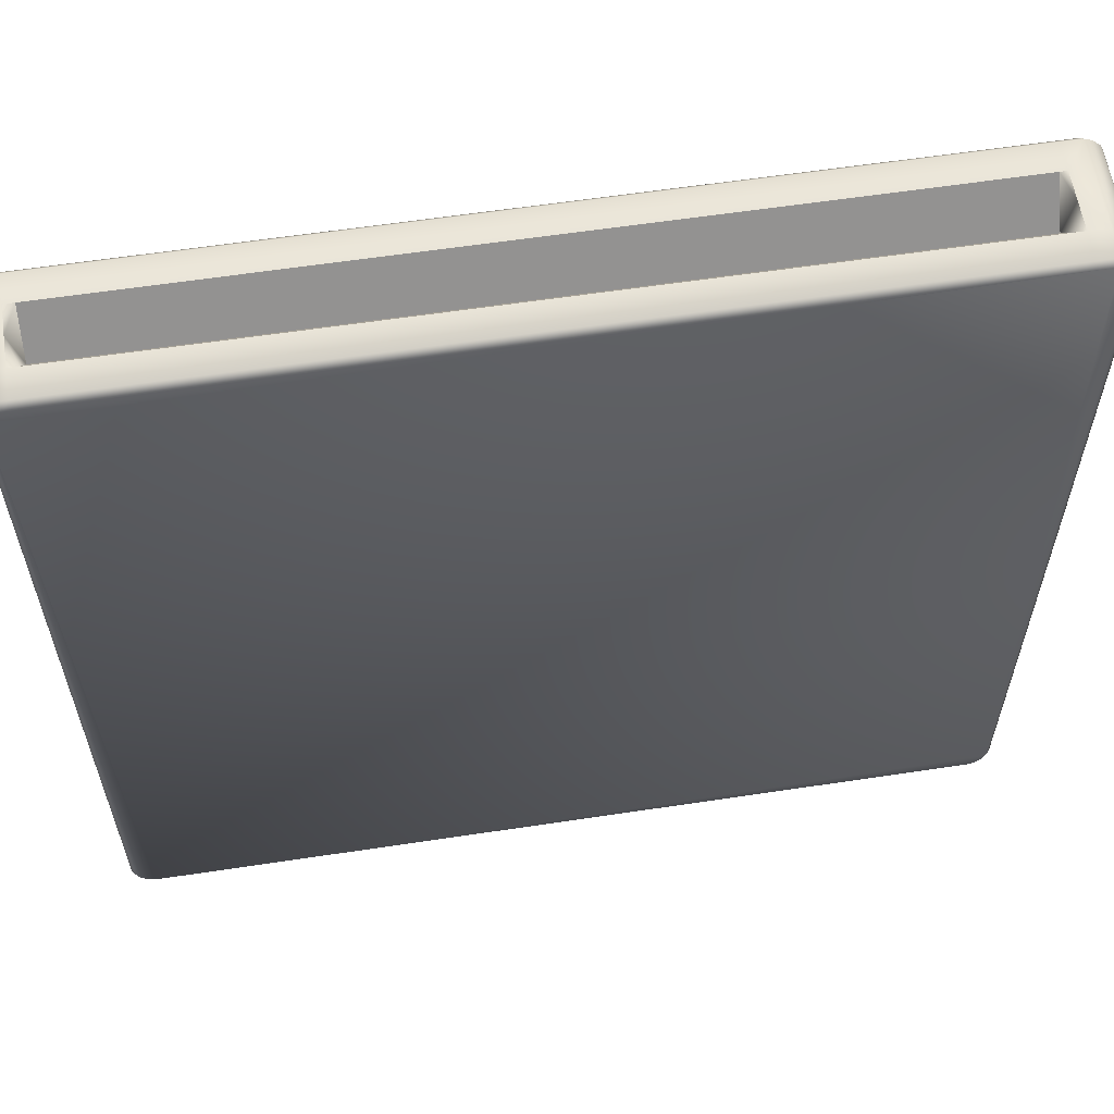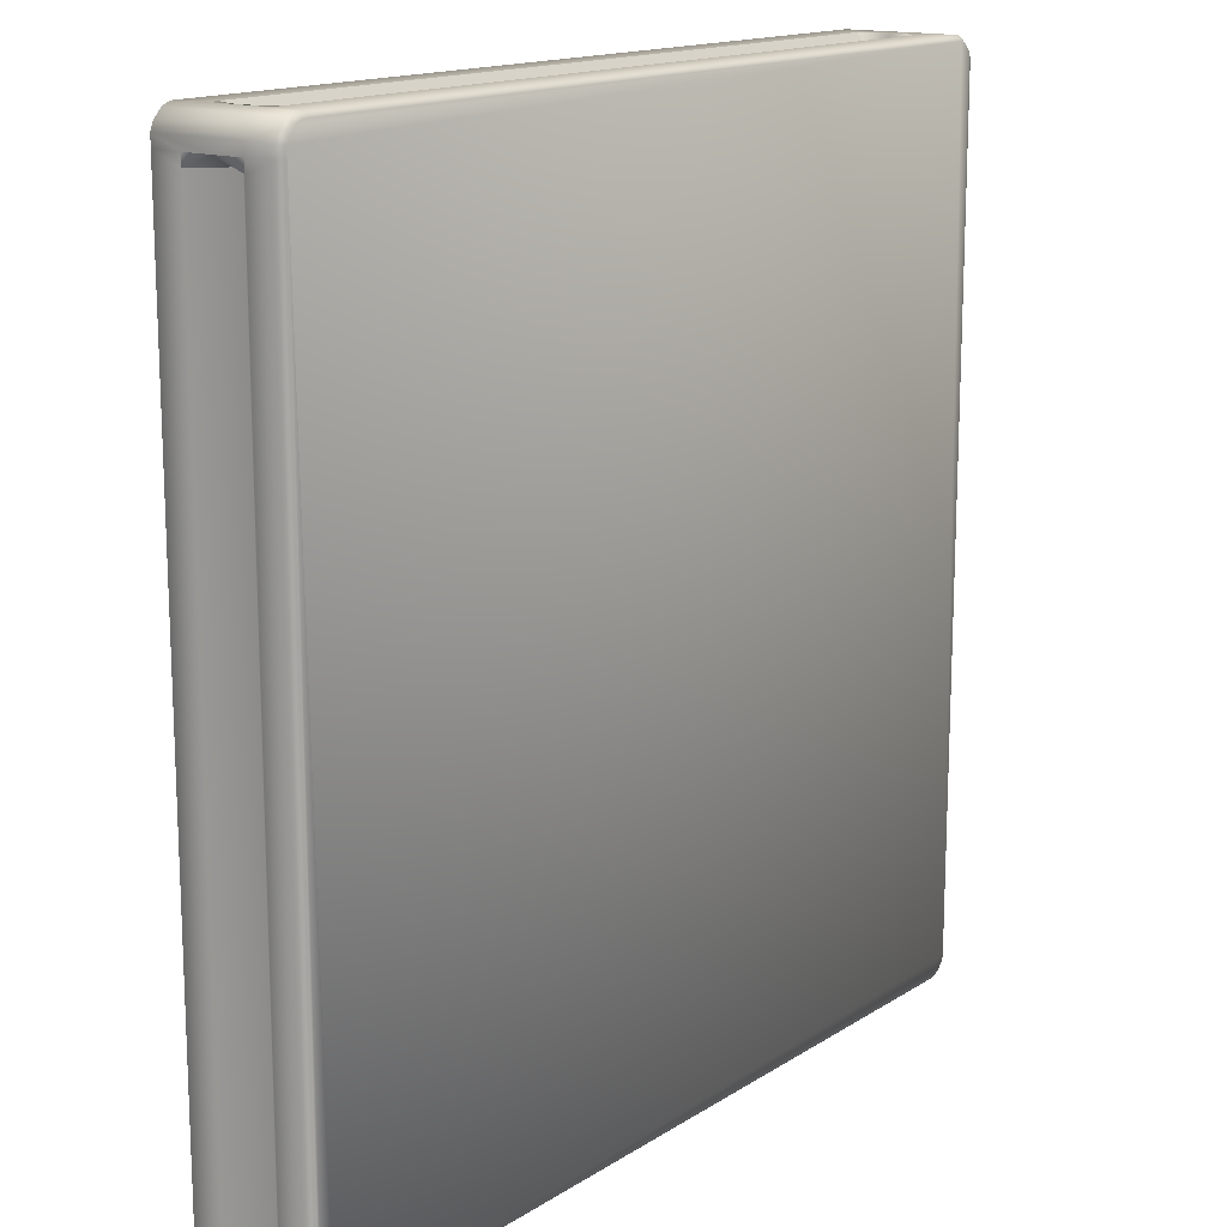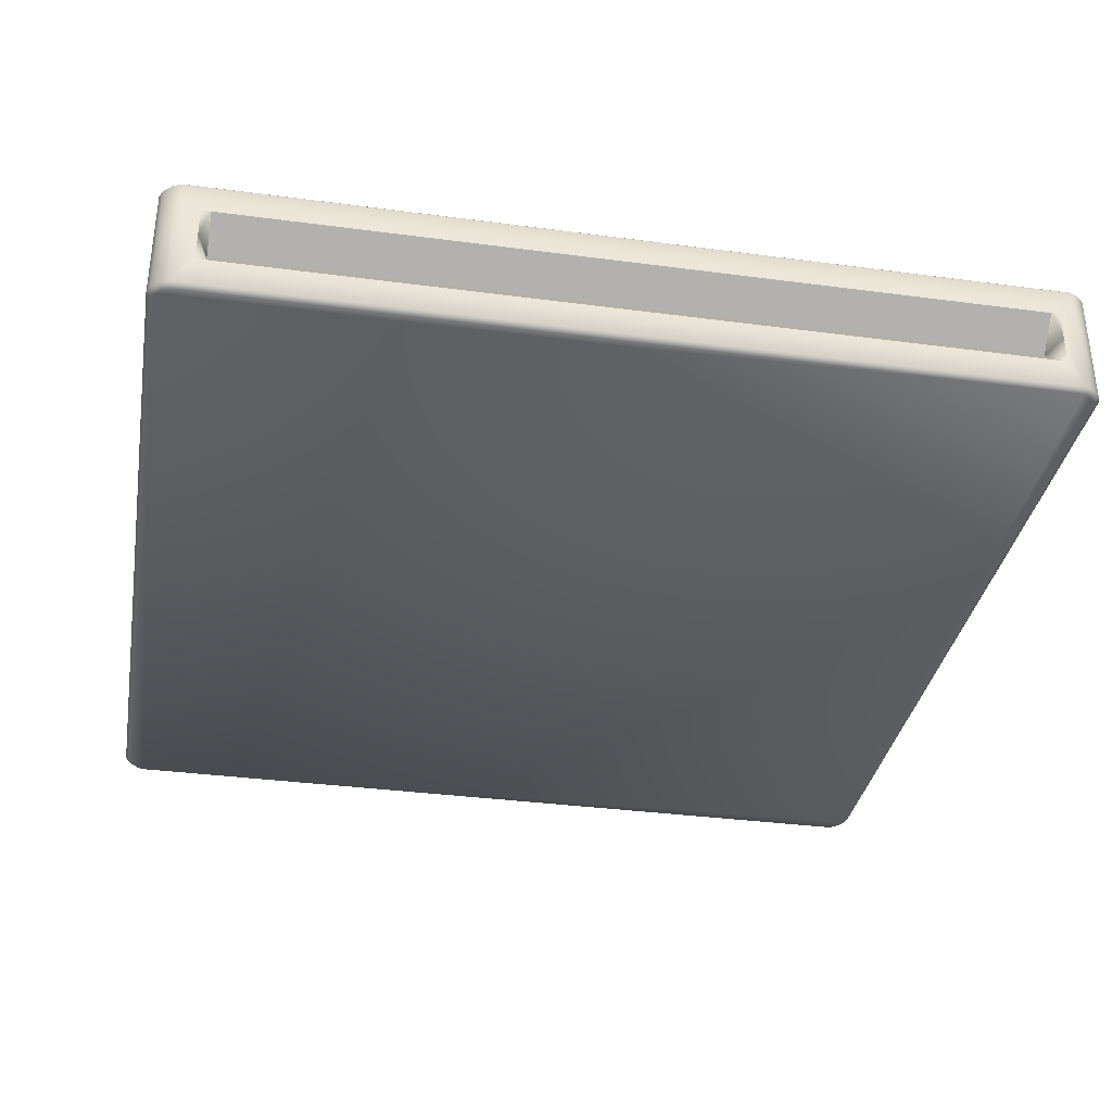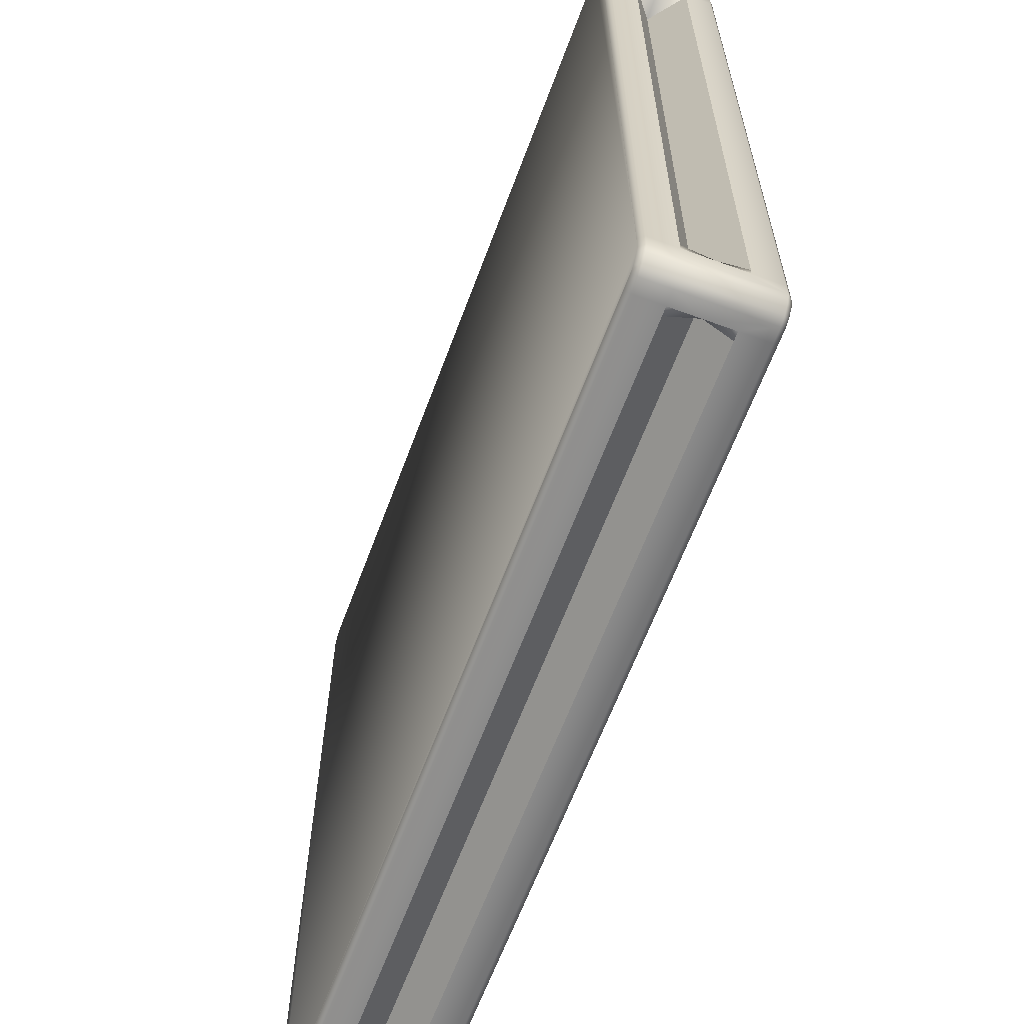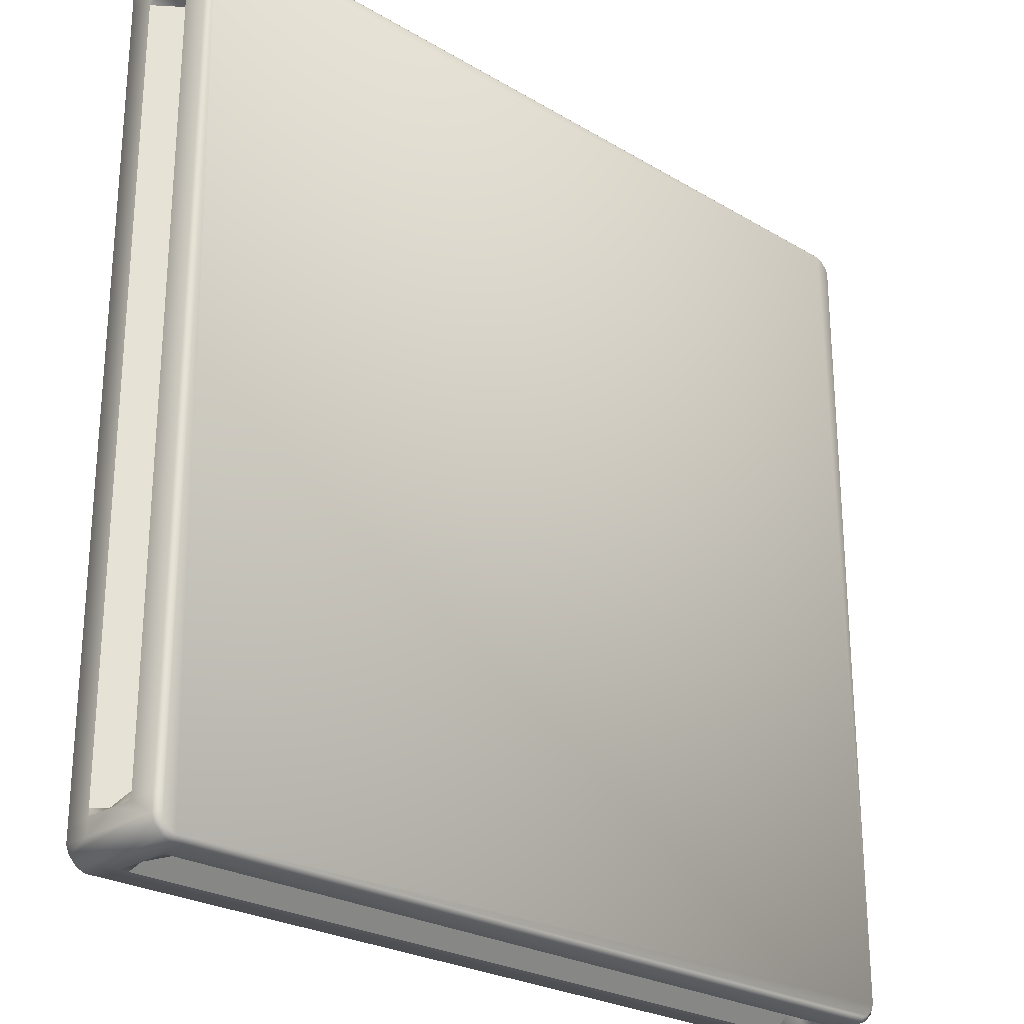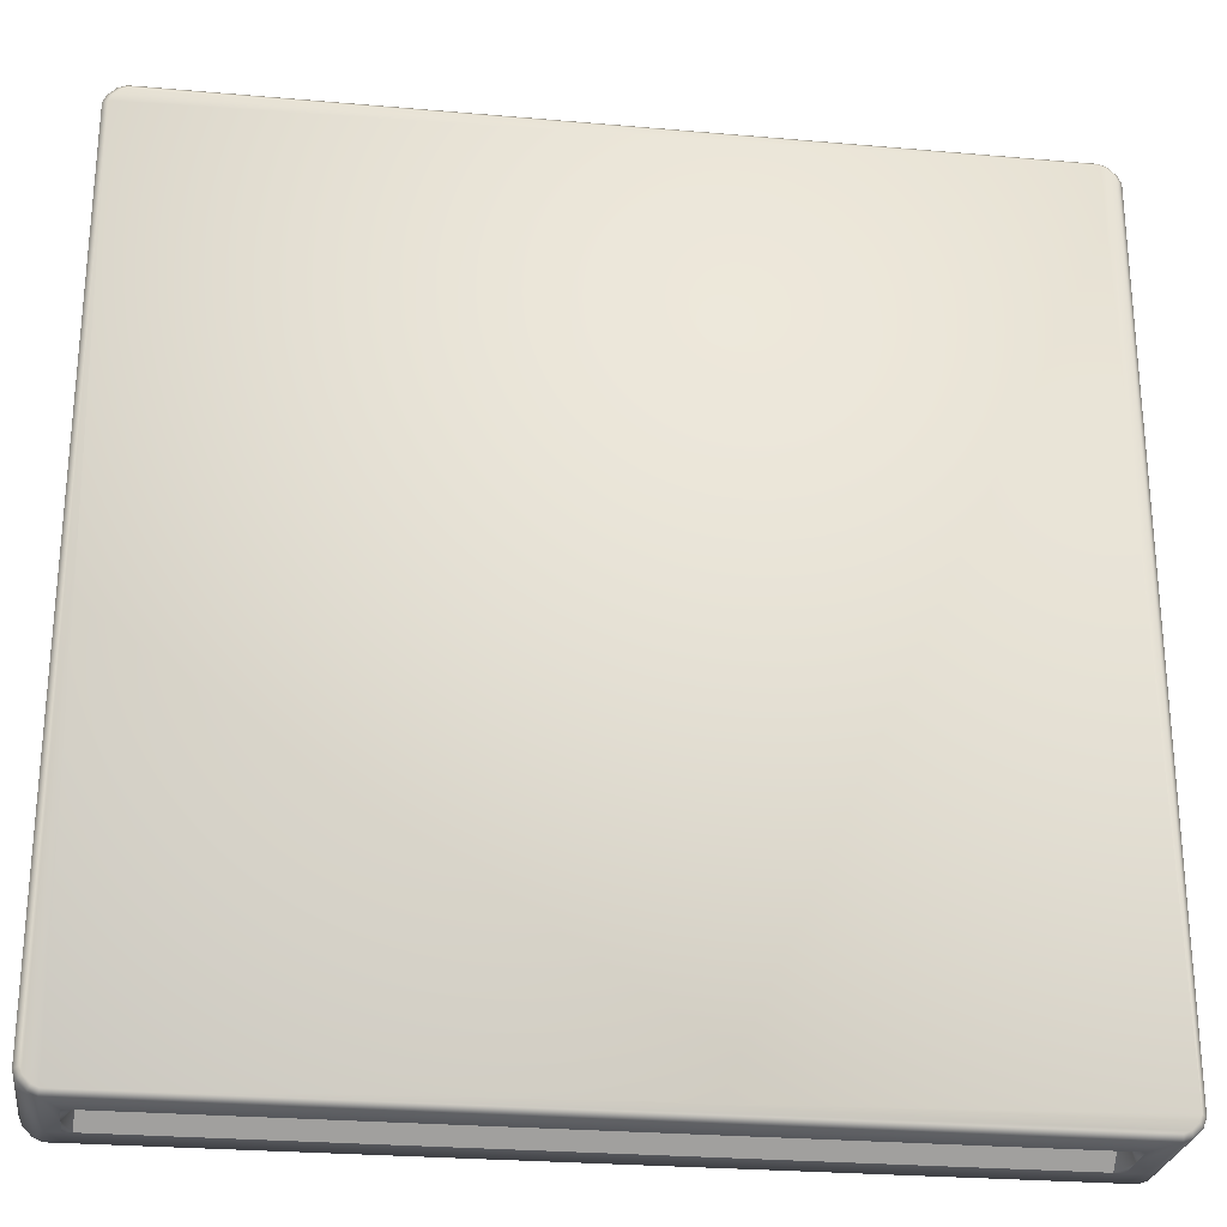
<metadata>
{"format":"obj","ext":"obj","renderer":"f3d","projection":"perspective","resolution":1024,"background":"white","views":[{"elev":60.2,"azim":171.2,"up":"+Z"},{"elev":15.1,"azim":127.0,"up":"+Z"},{"elev":-34.6,"azim":169.9,"up":"+Y"},{"elev":-63.4,"azim":-110.4,"up":"+Z"},{"elev":-25.3,"azim":-43.7,"up":"+Z"},{"elev":-26.4,"azim":-7.8,"up":"+Z"}]}
</metadata>
<code>
v -2.891 0 2.932
v -2.937 0 2.886
v -2.955 0 2.844
v 2.849 0 2.95
v -2.937 0 -2.886
v -2.955 0 2.707
v -2.955 0 -2.729
v -2.955 0 -2.844
v -2.849 0 -2.95
v -2.891 0 -2.932
v 2.891 0 -2.932
v -2.752 0 -2.95
v 2.717 0 -2.95
v 2.849 0 -2.95
v 2.955 0 -2.844
v 2.937 0 -2.886
v 2.937 0 2.886
v 2.955 0 -2.727
v 2.955 0 2.768
v 2.955 0 2.844
v 2.891 0 2.932
v 2.804 0 2.95
v -2.721 0 2.95
v -2.849 0 2.95
v -2.937 0.8475 2.886
v -2.891 0.8475 2.932
v -2.849 0.8475 2.95
v -2.955 0.8475 -2.844
v 2.891 0.8475 2.932
v -2.721 0.8475 2.95
v 2.804 0.8475 2.95
v 2.849 0.8475 2.95
v 2.955 0.8475 2.844
v 2.937 0.8475 2.886
v 2.937 0.8475 -2.886
v 2.955 0.8475 2.768
v 2.955 0.8475 -2.727
v 2.955 0.8475 -2.844
v 2.849 0.8475 -2.95
v 2.891 0.8475 -2.932
v -2.891 0.8475 -2.932
v 2.717 0.8475 -2.95
v -2.752 0.8475 -2.95
v -2.849 0.8475 -2.95
v -2.937 0.8475 -2.886
v -2.955 0.8475 -2.729
v -2.955 0.8475 2.707
v -2.955 0.8475 2.844
v -2.727 0.424 2.984
v -2.856 0.6204 2.984
v -2.856 0.03468 2.984
v -2.727 0.2276 2.984
v 2.99 0.424 2.775
v 2.99 0.6204 2.851
v 2.99 0.03468 2.851
v 2.99 0.2276 2.775
v 2.967 0.8128 2.906
v 2.911 0.8128 2.962
v 2.911 0.03468 2.962
v 2.967 0.03468 2.906
v -2.967 0.8128 2.906
v -2.967 0.03468 2.906
v -2.911 0.03468 2.962
v -2.911 0.8128 2.962
v 2.911 0.8128 -2.962
v 2.967 0.8128 -2.906
v 2.967 0.03468 -2.906
v 2.911 0.03468 -2.962
v 2.856 0.8128 2.984
v 2.856 0.6204 2.984
v 2.856 0.03468 2.984
v -2.856 0.8128 2.984
v 2.99 0.6204 -2.851
v 2.99 0.03468 -2.851
v 2.99 0.8128 2.851
v -2.99 0.6204 2.851
v -2.99 0.03468 2.851
v -2.99 0.8128 2.851
v 2.856 0.6204 -2.984
v 2.856 0.03468 -2.984
v 2.99 0.03468 -2.733
v 2.811 0.03468 2.984
v -2.727 0.8128 2.984
v 2.99 0.8128 2.775
v 2.856 0.8128 -2.984
v 2.99 0.8128 -2.851
v 2.724 0.424 -2.984
v 2.724 0.2276 -2.984
v -2.99 0.424 -2.735
v -2.99 0.6204 -2.851
v -2.99 0.03468 -2.851
v -2.99 0.2276 -2.735
v -2.967 0.8128 -2.906
v -2.911 0.8128 -2.962
v -2.911 0.03468 -2.962
v -2.967 0.03468 -2.906
v -2.856 0.8128 -2.984
v -2.856 0.6204 -2.984
v -2.856 0.03468 -2.984
v -2.99 0.8128 -2.851
v -2.99 0.03468 2.713
v -2.758 0.03468 -2.984
v 2.724 0.8128 -2.984
v -2.99 0.8128 -2.735
v 2.811 0.6204 2.984
v 2.99 0.8128 -2.733
v 2.99 0.6204 -2.733
v -2.758 0.6204 -2.984
v -2.99 0.6204 2.713
v -2.727 0.03468 2.984
v -2.679 0.2276 2.984
v 2.811 0.8128 2.984
v -2.727 0.6204 2.984
v 2.743 0.6204 2.984
v 2.743 0.424 2.713
v 2.811 0.424 2.984
v 2.811 0.2276 2.984
v 2.99 0.2276 -2.733
v 2.99 0.03468 2.775
v 2.99 0.6204 -2.681
v 2.795 0.424 -2.681
v 2.99 0.424 -2.733
v 2.99 0.2276 2.702
v 2.99 0.6204 2.775
v -2.758 0.2276 -2.984
v 2.724 0.03468 -2.984
v -2.758 0.8128 -2.984
v -2.701 0.6204 -2.984
v -2.701 0.424 -2.786
v -2.758 0.424 -2.984
v 2.661 0.2276 -2.984
v 2.724 0.6204 -2.984
v -2.99 0.2276 2.713
v -2.99 0.03468 -2.735
v -2.99 0.8128 2.713
v -2.99 0.6204 2.648
v -2.744 0.424 2.648
v -2.99 0.424 2.713
v -2.99 0.2276 -2.685
v -2.99 0.6204 -2.735
v -2.679 0.424 2.713
v 2.795 0.424 2.702
v 2.661 0.424 -2.786
v -2.744 0.424 -2.685
v -2.99 0.6204 -2.685
v -2.99 0.2276 2.648
v 2.661 0.6204 -2.984
v -2.701 0.2276 -2.984
v 2.99 0.6204 2.702
v 2.99 0.2276 -2.681
v -2.679 0.6204 2.984
v 2.743 0.2276 2.984
f 1 2 3
f 1 3 4
f 5 6 7
f 5 7 8
f 6 5 9
f 6 9 3
f 5 10 9
f 11 12 13
f 11 13 14
f 12 11 15
f 12 15 9
f 11 16 15
f 9 15 4
f 9 4 3
f 17 18 19
f 17 19 20
f 18 17 4
f 18 4 15
f 17 21 4
f 22 23 1
f 22 1 4
f 24 1 23
f 25 26 27
f 25 27 28
f 29 30 31
f 29 31 32
f 30 29 33
f 30 33 27
f 29 34 33
f 35 36 37
f 35 37 38
f 36 35 39
f 36 39 33
f 35 40 39
f 33 39 28
f 33 28 27
f 41 42 43
f 41 43 44
f 42 41 28
f 42 28 39
f 41 45 28
f 46 47 25
f 46 25 28
f 48 25 47
f 49 50 51
f 49 51 52
f 53 54 55
f 53 55 56
f 57 58 59
f 57 59 60
f 61 62 63
f 61 63 64
f 65 66 67
f 65 67 68
f 58 69 70
f 58 70 59
f 71 59 70
f 63 51 50
f 63 50 64
f 72 64 50
f 67 66 73
f 67 73 74
f 57 55 54
f 57 54 75
f 60 55 57
f 76 77 61
f 76 61 78
f 61 77 62
f 79 65 68
f 79 68 80
f 15 74 81
f 15 81 18
f 4 71 82
f 4 82 22
f 27 72 83
f 27 83 30
f 33 75 84
f 33 84 36
f 2 1 63
f 2 63 62
f 21 17 60
f 21 60 59
f 16 11 68
f 16 68 67
f 26 25 61
f 26 61 64
f 34 29 58
f 34 58 57
f 40 35 66
f 40 66 65
f 1 24 51
f 1 51 63
f 4 21 59
f 4 59 71
f 15 16 67
f 15 67 74
f 27 26 64
f 27 64 72
f 33 34 57
f 33 57 75
f 39 40 65
f 39 65 85
f 3 2 62
f 3 62 77
f 17 20 55
f 17 55 60
f 11 14 80
f 11 80 68
f 25 48 78
f 25 78 61
f 29 32 69
f 29 69 58
f 35 38 86
f 35 86 66
f 87 79 80
f 87 80 88
f 89 90 91
f 89 91 92
f 93 94 95
f 93 95 96
f 94 97 98
f 94 98 95
f 99 95 98
f 93 91 90
f 93 90 100
f 96 91 93
f 3 77 101
f 3 101 6
f 9 99 102
f 9 102 12
f 39 85 103
f 39 103 42
f 28 100 104
f 28 104 46
f 10 5 96
f 10 96 95
f 45 41 94
f 45 94 93
f 9 10 95
f 9 95 99
f 28 45 93
f 28 93 100
f 5 8 91
f 5 91 96
f 41 44 97
f 41 97 94
f 70 69 105
f 106 107 73
f 106 73 86
f 98 97 108
f 76 78 109
f 110 111 52
f 110 51 24
f 110 24 23
f 112 31 30
f 112 30 83
f 83 72 113
f 113 50 49
f 110 23 22
f 110 22 82
f 112 114 105
f 114 115 116
f 114 116 105
f 82 71 117
f 112 69 32
f 112 32 31
f 81 74 118
f 119 19 18
f 119 18 81
f 106 86 38
f 106 38 37
f 106 120 107
f 120 121 122
f 120 122 107
f 119 123 56
f 106 37 36
f 106 36 84
f 119 55 20
f 119 20 19
f 84 75 124
f 124 54 53
f 102 99 125
f 126 13 12
f 126 12 102
f 127 97 44
f 127 44 43
f 127 128 108
f 128 129 130
f 128 130 108
f 126 131 88
f 127 43 42
f 127 42 103
f 126 80 14
f 126 14 13
f 79 132 103
f 79 103 85
f 132 79 87
f 101 77 133
f 134 7 6
f 134 6 101
f 135 78 48
f 135 48 47
f 135 136 109
f 136 137 138
f 136 138 109
f 134 139 92
f 135 47 46
f 135 46 104
f 134 91 8
f 134 8 7
f 104 100 140
f 140 90 89
f 111 141 49
f 111 49 52
f 123 142 53
f 123 53 56
f 131 143 87
f 131 87 88
f 139 144 89
f 139 89 92
f 144 137 136
f 144 136 145
f 138 137 146
f 138 146 133
f 137 144 139
f 137 139 146
f 89 144 145
f 89 145 140
f 143 129 128
f 143 128 147
f 130 129 148
f 130 148 125
f 129 143 131
f 129 131 148
f 87 143 147
f 87 147 132
f 142 121 120
f 142 120 149
f 122 121 150
f 122 150 118
f 121 142 123
f 121 123 150
f 53 142 149
f 53 149 124
f 141 115 114
f 141 114 151
f 116 115 152
f 116 152 117
f 115 141 111
f 115 111 152
f 49 141 151
f 49 151 113
f 70 105 116
f 84 124 149
f 150 123 119
f 150 119 81
f 151 114 112
f 151 112 83
f 82 117 152
f 149 120 106
f 149 106 84
f 81 118 150
f 73 107 122
f 148 131 126
f 148 126 102
f 103 132 147
f 147 128 127
f 147 127 103
f 98 108 130
f 146 139 134
f 146 134 101
f 104 140 145
f 102 125 148
f 76 109 138
f 83 113 151
f 152 111 110
f 152 110 82
f 101 133 146
f 145 136 135
f 145 135 104
f 55 119 56
f 75 54 124
f 69 112 105
f 116 117 71
f 116 71 70
f 66 86 73
f 79 85 65
f 80 126 88
f 122 118 74
f 122 74 73
f 100 90 140
f 130 125 99
f 130 99 98
f 91 134 92
f 97 127 108
f 78 135 109
f 72 50 113
f 51 110 52
f 138 133 77
f 138 77 76

</code>
